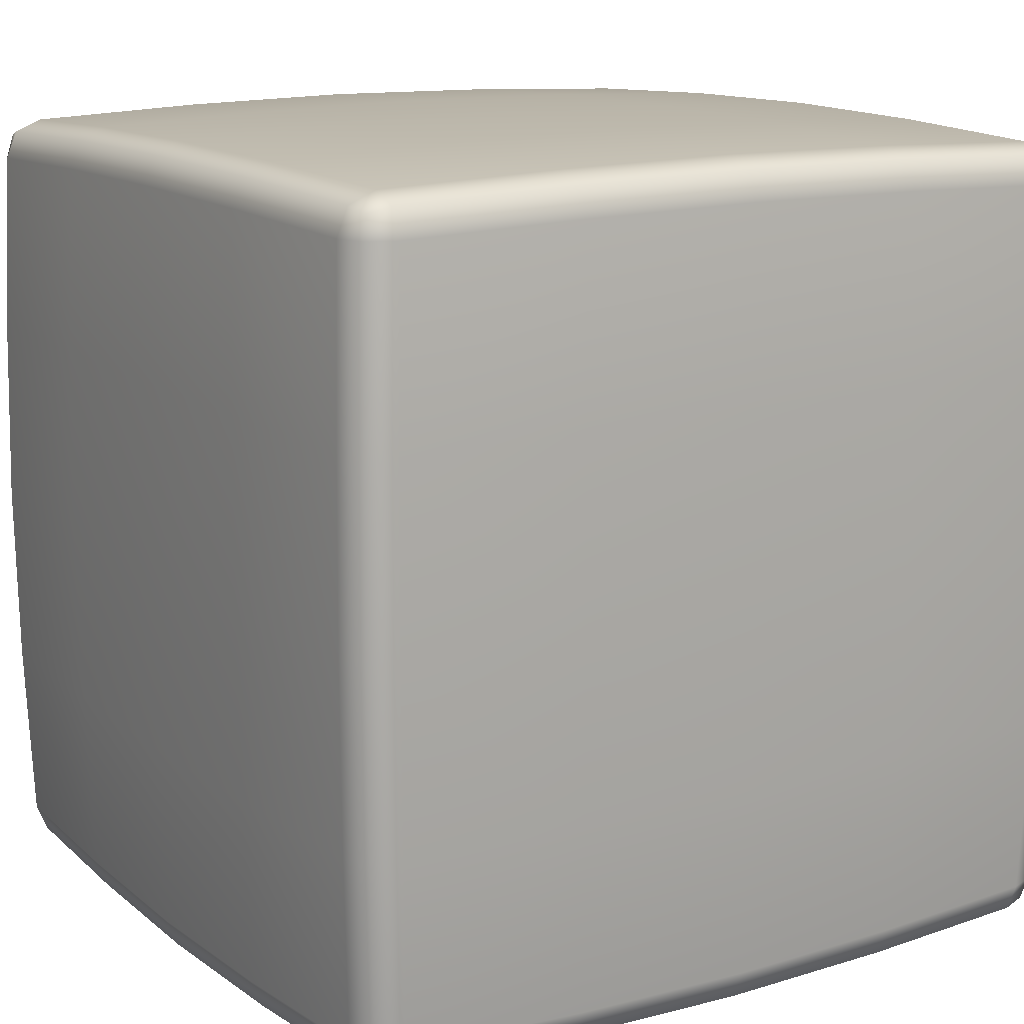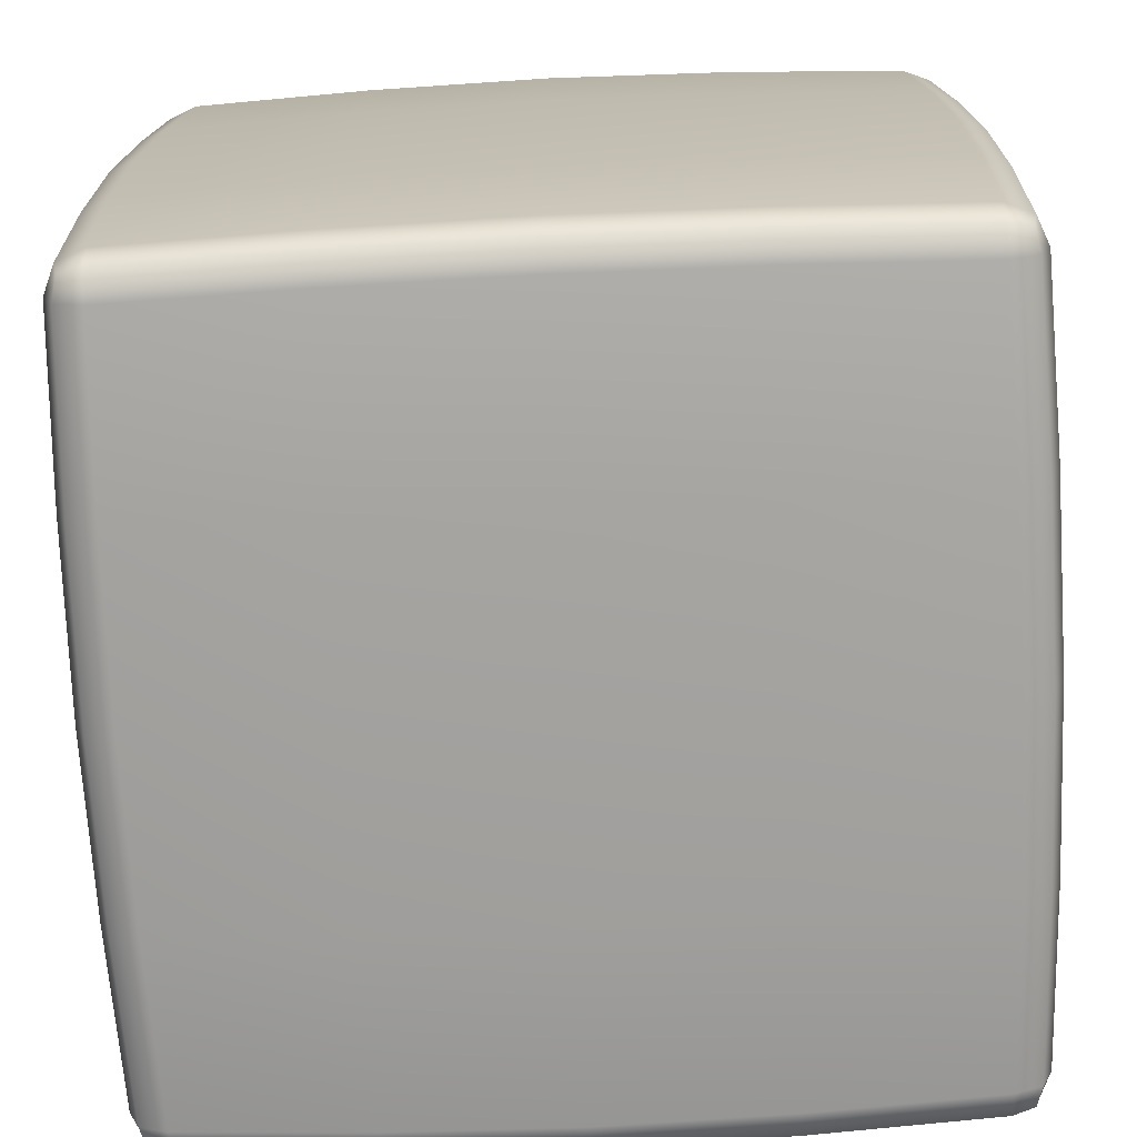
<metadata>
{"format":"obj","ext":"obj","renderer":"f3d","projection":"perspective","resolution":1024,"background":"white","views":[{"elev":13.9,"azim":-32.2,"up":"+Z"},{"elev":-72.4,"azim":-177.1,"up":"+Y"}]}
</metadata>
<code>
g block_stone1_2_LOD0
v 0.5148 -0.2355 -0.5138
v 0.5065 -0.4711 -0.5054
v 0.5211 -0.4711 -0.4701
v 0.5065 0.4719 -0.5065
v 0.5297 0.2355 -0.4778
v 0.5211 0.4719 -0.4711
v 0.5182 0 -0.5171
v 0.5332 0 -0.4809
v 0.5148 -0.2355 -0.5138
v 0.5297 -0.2355 -0.4778
v 0.5211 -0.4711 -0.4701
v -0.5065 -0.4711 0.5076
v -0.5 -0.5 0.5011
v -0.5065 -0.5065 0.4722
v -0.5211 -0.4711 0.4722
v -0.5297 -0.4789 0.2355
v -0.5148 -0.5148 0.2355
v -0.5182 -0.5182 1.952e-08
v -0.5332 -0.482 1.952e-08
v -0.5148 -0.5148 -0.2355
v -0.5297 -0.4789 -0.2355
v -0.5211 -0.4711 -0.4701
v -0.5065 -0.5065 -0.4701
v -0.5065 -0.4711 -0.5054
v -0.5 -0.5 -0.4989
v -0.5065 -0.5065 0.4722
v -0.5 -0.5 0.5011
v -0.4711 -0.5065 0.5076
v -0.4711 -0.5211 0.4722
v -0.5148 -0.5148 0.2355
v -0.4789 -0.5297 0.2355
v -0.482 -0.5332 0
v -0.5182 -0.5182 1.952e-08
v -0.4789 -0.5297 -0.2355
v -0.5148 -0.5148 -0.2355
v -0.4711 -0.5065 0.5076
v -0.5 -0.5 0.5011
v -0.5065 -0.4711 0.5076
v -0.4711 -0.4711 0.5222
v -0.2342 -0.5148 0.5159
v -0.2342 -0.4789 0.5308
v 0.001298 -0.482 0.5342
v 0.001298 -0.5182 0.5192
v 0.2368 -0.4789 0.5308
v 0.2368 -0.5148 0.5159
v 0.4711 -0.5065 0.5076
v 0.4711 -0.4711 0.5222
v 0.5065 -0.4711 0.5076
v 0.5 -0.5 0.5011
v 0.4711 -0.5065 0.5076
v 0.5 -0.5 0.5011
v 0.5065 -0.5065 0.4722
v 0.4711 -0.5211 0.4722
v 0.2368 -0.5148 0.5159
v 0.2368 -0.5297 0.48
v 0.001298 -0.5332 0.4831
v 0.001298 -0.5182 0.5192
v 0.4789 -0.5297 0.2355
v 0.5148 -0.5148 0.2355
v 0.5182 -0.5182 1.952e-08
v 0.482 -0.5332 1.952e-08
v -0.2342 -0.5297 0.48
v -0.2342 -0.5148 0.5159
v -0.4711 -0.5065 0.5076
v -0.4711 -0.5211 0.4722
v 0.5148 -0.5148 -0.2355
v 0.4789 -0.5297 -0.2355
v 0.4711 -0.5211 -0.4701
v 0.5065 -0.5065 -0.4701
v 0.4711 -0.5065 -0.5054
v 0.5 -0.5 -0.4989
v 0.2368 -0.5297 -0.4778
v 0.2368 -0.5148 -0.5138
v 0.001298 -0.5182 -0.5171
v 0.001298 -0.5332 -0.4809
v -0.2342 -0.5148 -0.5138
v -0.2342 -0.5297 -0.4778
v -0.4711 -0.5211 -0.4701
v -0.4711 -0.5065 -0.5054
v -0.5065 -0.5065 -0.4701
v -0.5 -0.5 -0.4989
v -0.4789 -0.5297 -0.2355
v -0.5148 -0.5148 -0.2355
v 0.5065 -0.5065 0.4722
v 0.5 -0.5 0.5011
v 0.5065 -0.4711 0.5076
v 0.5211 -0.4711 0.4722
v 0.5148 -0.5148 0.2355
v 0.5297 -0.4789 0.2355
v 0.5332 -0.482 0
v 0.5182 -0.5182 1.952e-08
v 0.5297 -0.4789 -0.2355
v 0.5148 -0.5148 -0.2355
v 0.5065 -0.5065 -0.4701
v 0.5211 -0.4711 -0.4701
v 0.5065 -0.4711 -0.5054
v 0.5 -0.5 -0.4989
v -0.4711 0.5073 0.5065
v -0.5 0.5008 0.5
v -0.5065 0.5073 0.4711
v -0.4711 0.5219 0.4711
v -0.2342 0.5156 0.5148
v -0.2342 0.5305 0.4789
v 0.001298 0.534 0.482
v -0.4789 0.5305 0.2345
v -0.5148 0.5156 0.2345
v -0.5182 0.519 -0.001075
v -0.482 0.534 -0.001075
v -0.5148 0.5156 -0.2366
v -0.4789 0.5305 -0.2366
v -0.4711 0.5219 -0.4711
v -0.5065 0.5073 -0.4711
v -0.4711 0.5073 -0.5065
v -0.5 0.5008 -0.5
v -0.2342 0.5305 -0.4789
v -0.2342 0.5156 -0.5148
v 0.001298 0.519 -0.5182
v 0.001298 0.534 -0.482
v 0.2368 0.5156 -0.5148
v 0.2368 0.5305 -0.4789
v 0.4711 0.5219 -0.4711
v 0.4711 0.5073 -0.5065
v 0.4789 0.5305 -0.2366
v 0.5065 0.5073 -0.4711
v 0.5148 0.5156 -0.2366
v 0.5182 0.519 -0.001075
v 0.482 0.534 -0.001075
v 0.5148 0.5156 0.2345
v 0.4789 0.5305 0.2345
v 0.4711 0.5219 0.4711
v 0.5065 0.5073 0.4711
v -0.5065 0.5073 0.4711
v -0.5 0.5008 0.5
v -0.5065 0.4719 0.5065
v -0.5211 0.4719 0.4711
v -0.5148 0.5156 0.2345
v -0.5297 0.4797 0.2345
v -0.5332 0.4828 -0.001075
v -0.5182 0.519 -0.001075
v -0.5297 0.4797 -0.2366
v -0.5148 0.5156 -0.2366
v -0.5065 0.5073 -0.4711
v -0.5211 0.4719 -0.4711
v -0.5065 0.4719 -0.5065
v -0.5 0.5008 -0.5
v -0.5065 0.4719 0.5065
v -0.5 0.5008 0.5
v -0.4711 0.5073 0.5065
v -0.4711 0.4719 0.5211
v -0.2342 0.4797 0.5297
v -0.2342 0.5156 0.5148
v 0.001298 0.519 0.5182
v 0.001298 0.4828 0.5332
v 0.2368 0.5156 0.5148
v 0.2368 0.4797 0.5297
v 0.4711 0.4719 0.5211
v 0.4711 0.5073 0.5065
v 0.5065 0.4719 0.5065
v 0.5 0.5008 0.5
v 0.5065 0.4719 0.5065
v 0.5 0.5008 0.5
v 0.5065 0.5073 0.4711
v 0.5211 0.4719 0.4711
v 0.5297 0.4797 0.2345
v 0.5148 0.5156 0.2345
v 0.5182 0.519 -0.001075
v 0.5332 0.4828 -0.001075
v 0.5148 0.5156 -0.2366
v 0.5297 0.4797 -0.2366
v 0.5211 0.4719 -0.4711
v 0.5065 0.5073 -0.4711
v 0.5065 0.4719 -0.5065
v 0.5 0.5008 -0.5
v 0.5065 0.5073 0.4711
v 0.5 0.5008 0.5
v 0.4711 0.5073 0.5065
v 0.4711 0.5219 0.4711
v 0.2368 0.5305 0.4789
v 0.2368 0.5156 0.5148
v 0.001298 0.519 0.5182
v 0.001298 0.534 0.482
v -0.2342 0.5156 0.5148
v -0.4711 0.5073 -0.5065
v -0.5 0.5008 -0.5
v -0.5065 0.4719 -0.5065
v -0.4711 0.4719 -0.5211
v -0.2342 0.5156 -0.5148
v -0.2342 0.4797 -0.5297
v 0.001298 0.4828 -0.5332
v 0.001298 0.519 -0.5182
v 0.2368 0.4797 -0.5297
v 0.2368 0.5156 -0.5148
v 0.4711 0.5073 -0.5065
v 0.4711 0.4719 -0.5211
v 0.5065 0.4719 -0.5065
v 0.5 0.5008 -0.5
v 0.4711 0.5073 -0.5065
v 0.5 0.5008 -0.5
v 0.5065 0.5073 -0.4711
v 0.4711 0.5219 -0.4711
v -0.5065 -0.4711 -0.5054
v -0.5 -0.5 -0.4989
v -0.4711 -0.5065 -0.5054
v -0.4711 -0.4711 -0.5201
v -0.2342 -0.4789 -0.5286
v -0.2342 -0.5148 -0.5138
v 0.001298 -0.5182 -0.5171
v 0.001298 -0.482 -0.5321
v 0.2368 -0.5148 -0.5138
v 0.2368 -0.4789 -0.5286
v 0.4711 -0.4711 -0.5201
v 0.4711 -0.5065 -0.5054
v 0.5 -0.5 -0.4989
v 0.5065 -0.4711 -0.5054
v 0.4711 -0.4711 -0.5201
v 0.2368 -0.5148 -0.5138
v -0.2397 0.5426 -0.001075
v -0.4789 0.5305 -0.2366
v -0.2381 0.5391 -0.2405
v -0.482 0.534 -0.001075
v -0.2381 0.5391 0.2383
v -0.4789 0.5305 0.2345
v -0.4711 0.5219 0.4711
v -0.2342 0.5305 0.4789
v 0.00132 0.5426 0.2399
v 0.001322 0.5438 -0.001075
v 0.001298 0.534 0.482
v 0.2423 0.5426 -0.001075
v 0.2407 0.5391 0.2383
v 0.2368 0.5305 0.4789
v 0.4711 0.5219 0.4711
v 0.4789 0.5305 0.2345
v 0.482 0.534 -0.001075
v 0.2407 0.5391 -0.2405
v 0.4789 0.5305 -0.2366
v 0.2407 -0.5383 0.2394
v 0.4789 -0.5297 0.2355
v 0.482 -0.5332 1.952e-08
v 0.2423 -0.5418 1.023e-08
v 0.4789 -0.5297 -0.2355
v 0.2407 -0.5383 -0.2394
v 0.001322 -0.543 5.327e-09
v 0.2368 -0.5297 -0.4778
v 0.4711 -0.5211 -0.4701
v 0.001298 -0.5332 -0.4809
v 0.00132 -0.5418 -0.241
v -0.2342 -0.5297 -0.4778
v -0.2397 -0.5418 3.134e-10
v -0.2381 -0.5383 -0.2394
v -0.4711 -0.5211 -0.4701
v -0.4789 -0.5297 -0.2355
v -0.482 -0.5332 0
v -0.4789 -0.5297 0.2355
v -0.2381 -0.5383 0.2394
v -0.5211 -0.4711 0.4722
v -0.5148 -0.2355 0.5159
v -0.5065 -0.4711 0.5076
v -0.5297 -0.2355 0.48
v -0.5332 0 0.4831
v -0.5182 0 0.5192
v -0.5297 0.2355 0.48
v -0.5148 0.2355 0.5159
v -0.5065 0.4719 0.5065
v -0.5211 0.4719 0.4711
v -0.5065 -0.4711 0.5076
v -0.4789 -0.2355 0.5308
v -0.4711 -0.4711 0.5222
v -0.5148 -0.2355 0.5159
v -0.5182 0 0.5192
v -0.482 0 0.5342
v -0.5148 0.2355 0.5159
v -0.4789 0.2355 0.5308
v -0.4711 0.4719 0.5211
v -0.5065 0.4719 0.5065
v 0.4711 -0.4711 0.5222
v 0.5148 -0.2355 0.5159
v 0.5065 -0.4711 0.5076
v 0.4789 -0.2355 0.5308
v 0.482 0 0.5342
v 0.5182 0 0.5192
v 0.4789 0.2355 0.5308
v 0.5148 0.2355 0.5159
v 0.5065 0.4719 0.5065
v 0.4711 0.4719 0.5211
v 0.5065 -0.4711 0.5076
v 0.5297 -0.2355 0.48
v 0.5211 -0.4711 0.4722
v 0.5148 -0.2355 0.5159
v 0.5182 0 0.5192
v 0.5332 0 0.4831
v 0.5148 0.2355 0.5159
v 0.5297 0.2355 0.48
v 0.5211 0.4719 0.4711
v 0.5065 0.4719 0.5065
v -0.5297 -0.2355 -0.4778
v -0.5211 -0.4711 -0.4701
v -0.5065 -0.4711 -0.5054
v -0.5148 -0.2355 -0.5138
v -0.5182 0 -0.5171
v -0.5332 0 -0.4809
v -0.5148 0.2355 -0.5138
v -0.5297 0.2355 -0.4778
v -0.5211 0.4719 -0.4711
v -0.5065 0.4719 -0.5065
v -0.5148 -0.2355 -0.5138
v -0.5065 -0.4711 -0.5054
v -0.4711 -0.4711 -0.5201
v -0.4789 -0.2355 -0.5286
v -0.482 0 -0.5321
v -0.5182 0 -0.5171
v -0.4789 0.2355 -0.5286
v -0.5148 0.2355 -0.5138
v -0.5065 0.4719 -0.5065
v -0.4711 0.4719 -0.5211
v 0.4789 -0.2355 -0.5286
v 0.4711 -0.4711 -0.5201
v 0.5065 -0.4711 -0.5054
v 0.5148 -0.2355 -0.5138
v 0.5182 0 -0.5171
v 0.482 0 -0.5321
v 0.5148 0.2355 -0.5138
v 0.4789 0.2355 -0.5286
v 0.4711 0.4719 -0.5211
v 0.5065 0.4719 -0.5065
v -0.4789 -0.2355 -0.5286
v -0.4711 -0.4711 -0.5201
v -0.2342 -0.4789 -0.5286
v -0.2381 -0.2394 -0.5372
v 0.001298 -0.482 -0.5321
v -0.2397 0 -0.5407
v -0.482 0 -0.5321
v 0.00132 -0.241 -0.5407
v 0.2368 -0.4789 -0.5286
v -0.2381 0.2394 -0.5372
v -0.4789 0.2355 -0.5286
v -0.4711 0.4719 -0.5211
v -0.2342 0.4797 -0.5297
v 0.001319 0.241 -0.5407
v 0.001298 0.4828 -0.5332
v 0.001322 4.201e-11 -0.5419
v 0.2407 0.2394 -0.5372
v 0.2368 0.4797 -0.5297
v 0.2423 0 -0.5407
v 0.4789 0.2355 -0.5286
v 0.4711 0.4719 -0.5211
v 0.482 0 -0.5321
v 0.2407 -0.2394 -0.5372
v 0.4789 -0.2355 -0.5286
v 0.4711 -0.4711 -0.5201
v -0.4789 -0.5297 0.2355
v -0.4711 -0.5211 0.4722
v -0.2342 -0.5297 0.48
v -0.2381 -0.5383 0.2394
v 0.001298 -0.5332 0.4831
v 0.00132 -0.5418 0.241
v 0.2368 -0.5297 0.48
v 0.2407 -0.5383 0.2394
v 0.4789 -0.5297 0.2355
v 0.4711 -0.5211 0.4722
v 0.2423 -0.5418 1.023e-08
v 0.00132 -0.5418 0.241
v 0.001322 -0.543 5.327e-09
v 0.00132 -0.5418 0.241
v -0.2397 -0.5418 3.134e-10
v -0.2381 -0.5383 0.2394
v -0.5297 -0.4789 0.2355
v -0.5297 -0.2355 0.48
v -0.5211 -0.4711 0.4722
v -0.5383 -0.2394 0.2394
v -0.5332 -0.482 1.952e-08
v -0.5418 0 0.241
v -0.543 4.201e-11 3.561e-10
v -0.5332 0 0.4831
v -0.5418 -0.241 1.023e-08
v -0.5297 -0.4789 -0.2355
v -0.5383 0.2394 0.2394
v -0.5297 0.2355 0.48
v -0.5211 0.4719 0.4711
v -0.5297 0.4797 0.2345
v -0.5383 -0.2394 -0.2394
v -0.5211 -0.4711 -0.4701
v -0.5297 -0.2355 -0.4778
v -0.5332 0 -0.4809
v -0.5418 0.241 -9.606e-09
v -0.5332 0.4828 -0.001075
v -0.5418 0 -0.241
v -0.5297 0.2355 -0.4778
v -0.5383 0.2394 -0.2394
v -0.5297 0.4797 -0.2366
v -0.5211 0.4719 -0.4711
v 0.2368 0.5305 -0.4789
v 0.4711 0.5219 -0.4711
v 0.4789 0.5305 -0.2366
v 0.2407 0.5391 -0.2405
v 0.00132 0.5426 -0.242
v 0.2407 0.5391 -0.2405
v 0.001298 0.534 -0.482
v -0.2381 0.5391 -0.2405
v -0.2342 0.5305 -0.4789
v -0.4789 0.5305 -0.2366
v -0.4711 0.5219 -0.4711
v 0.00132 0.5426 -0.242
v -0.2397 0.5426 -0.001075
v 0.001322 0.5438 -0.001075
v 0.2407 0.5391 -0.2405
v 0.2423 0.5426 -0.001075
v 0.00132 0.5426 -0.242
v 0.2368 0.4797 0.5297
v 0.4711 0.4719 0.5211
v 0.4789 0.2355 0.5308
v 0.2407 0.2394 0.5394
v 0.482 0 0.5342
v 0.001319 0.241 0.5429
v 0.001298 0.4828 0.5332
v 0.2423 0 0.5429
v 0.4789 -0.2355 0.5308
v -0.2381 0.2394 0.5394
v -0.2342 0.4797 0.5297
v 0.2407 -0.2394 0.5394
v 0.4711 -0.4711 0.5222
v 0.2368 -0.4789 0.5308
v 0.001298 -0.482 0.5342
v 0.001319 -0.241 0.5429
v -0.2342 -0.4789 0.5308
v 0.001322 4.201e-11 0.5441
v -0.2381 -0.2394 0.5394
v -0.4711 -0.4711 0.5222
v -0.4789 -0.2355 0.5308
v -0.482 0 0.5342
v -0.2397 0 0.5429
v -0.4789 0.2355 0.5308
v -0.4711 0.4719 0.5211
v 0.5065 0.4719 -0.5065
v 0.5148 0.2355 -0.5138
v 0.5297 0.2355 -0.4778
v 0.5182 0 -0.5171
v 0.5297 0.4797 -0.2366
v 0.5211 0.4719 -0.4711
v 0.5297 0.2355 -0.4778
v 0.5383 0.2394 -0.2394
v 0.5332 0 -0.4809
v 0.5418 0.241 2.015e-08
v 0.543 4.201e-11 1.03e-08
v 0.5332 0.4828 -0.001075
v 0.5418 0 -0.241
v 0.5297 -0.2355 -0.4778
v 0.5383 0.2394 0.2394
v 0.5297 0.4797 0.2345
v 0.5383 -0.2394 -0.2394
v 0.5211 -0.4711 -0.4701
v 0.5297 -0.4789 -0.2355
v 0.5332 -0.482 0
v 0.5418 -0.241 3.134e-10
v 0.5297 -0.4789 0.2355
v 0.5383 -0.2394 0.2394
v 0.5211 -0.4711 0.4722
v 0.5297 -0.2355 0.48
v 0.5332 0 0.4831
v 0.5418 0 0.241
v 0.5297 0.2355 0.48
v 0.5211 0.4719 0.4711
g block_stone1_2_LOD0_0
f 3 2 1
f 6 5 4
f 5 8 7
f 7 8 9
f 8 10 9
f 10 11 9
f 14 13 12
f 15 14 12
f 15 16 14
f 16 17 14
f 18 17 16
f 19 18 16
f 20 18 19
f 21 20 19
f 21 22 20
f 22 23 20
f 22 24 23
f 24 25 23
f 28 27 26
f 29 28 26
f 26 30 29
f 30 31 29
f 32 31 30
f 33 32 30
f 34 32 33
f 35 34 33
f 38 37 36
f 39 38 36
f 36 40 39
f 40 41 39
f 42 41 40
f 43 42 40
f 44 42 43
f 45 44 43
f 45 46 44
f 46 47 44
f 47 46 48
f 46 49 48
f 52 51 50
f 53 52 50
f 53 50 54
f 55 53 54
f 55 54 56
f 54 57 56
f 53 58 52
f 58 59 52
f 60 59 58
f 61 60 58
f 56 57 62
f 57 63 62
f 62 63 64
f 65 62 64
f 66 60 61
f 67 66 61
f 67 68 66
f 68 69 66
f 68 70 69
f 70 71 69
f 70 68 72
f 73 70 72
f 73 72 74
f 72 75 74
f 74 75 76
f 75 77 76
f 76 77 78
f 79 76 78
f 78 80 79
f 80 81 79
f 80 78 82
f 83 80 82
f 86 85 84
f 87 86 84
f 84 88 87
f 88 89 87
f 90 89 88
f 91 90 88
f 92 90 91
f 93 92 91
f 93 94 92
f 94 95 92
f 95 94 96
f 94 97 96
f 100 99 98
f 101 100 98
f 98 102 101
f 102 103 101
f 104 103 102
f 101 105 100
f 105 106 100
f 107 106 105
f 108 107 105
f 109 107 108
f 110 109 108
f 110 111 109
f 111 112 109
f 111 113 112
f 113 114 112
f 111 115 113
f 115 116 113
f 117 116 115
f 118 117 115
f 119 117 118
f 120 119 118
f 120 121 119
f 121 122 119
f 124 121 123
f 125 124 123
f 125 123 126
f 123 127 126
f 126 127 128
f 127 129 128
f 128 129 130
f 131 128 130
f 134 133 132
f 135 134 132
f 132 136 135
f 136 137 135
f 138 137 136
f 139 138 136
f 140 138 139
f 141 140 139
f 141 142 140
f 142 143 140
f 143 142 144
f 142 145 144
f 148 147 146
f 149 148 146
f 149 150 148
f 150 151 148
f 151 150 152
f 150 153 152
f 152 153 154
f 153 155 154
f 155 156 154
f 156 157 154
f 156 158 157
f 158 159 157
f 162 161 160
f 163 162 160
f 163 164 162
f 164 165 162
f 165 164 166
f 164 167 166
f 166 167 168
f 167 169 168
f 169 170 168
f 170 171 168
f 170 172 171
f 172 173 171
f 176 175 174
f 177 176 174
f 176 177 178
f 179 176 178
f 179 178 180
f 178 181 180
f 180 181 182
f 185 184 183
f 186 185 183
f 183 187 186
f 187 188 186
f 189 188 187
f 190 189 187
f 191 189 190
f 192 191 190
f 192 193 191
f 193 194 191
f 194 193 195
f 193 196 195
f 199 198 197
f 200 199 197
f 203 202 201
f 204 203 201
f 204 205 203
f 205 206 203
f 207 206 205
f 208 207 205
f 209 207 208
f 210 209 208
f 210 211 209
f 214 213 212
f 215 214 212
f 215 212 216
f 219 218 217
f 218 220 217
f 217 220 221
f 220 222 221
f 221 222 223
f 224 221 223
f 221 225 217
f 225 221 224
f 225 226 217
f 227 225 224
f 228 226 225
f 229 225 227
f 229 228 225
f 230 229 227
f 230 231 229
f 231 232 229
f 229 232 228
f 232 233 228
f 228 233 234
f 233 235 234
f 238 237 236
f 239 238 236
f 240 238 239
f 241 240 239
f 239 242 241
f 241 243 240
f 243 244 240
f 243 241 245
f 242 246 241
f 241 246 245
f 245 246 247
f 246 242 248
f 246 249 247
f 249 246 248
f 247 249 250
f 249 251 250
f 252 251 249
f 248 252 249
f 253 252 248
f 254 253 248
f 257 256 255
f 256 258 255
f 259 258 256
f 260 259 256
f 261 259 260
f 262 261 260
f 262 263 261
f 263 264 261
f 267 266 265
f 266 268 265
f 269 268 266
f 270 269 266
f 271 269 270
f 272 271 270
f 272 273 271
f 273 274 271
f 277 276 275
f 276 278 275
f 279 278 276
f 280 279 276
f 281 279 280
f 282 281 280
f 282 283 281
f 283 284 281
f 287 286 285
f 286 288 285
f 288 286 289
f 286 290 289
f 289 290 291
f 290 292 291
f 292 293 291
f 293 294 291
f 297 296 295
f 298 297 295
f 299 298 295
f 300 299 295
f 301 299 300
f 302 301 300
f 301 302 303
f 304 301 303
f 307 306 305
f 308 307 305
f 309 308 305
f 310 309 305
f 311 309 310
f 312 311 310
f 311 312 313
f 314 311 313
f 317 316 315
f 318 317 315
f 319 318 315
f 320 319 315
f 321 319 320
f 322 321 320
f 321 322 323
f 324 321 323
f 327 326 325
f 328 327 325
f 329 327 328
f 328 325 330
f 325 331 330
f 332 329 328
f 333 329 332
f 330 331 334
f 331 335 334
f 334 335 336
f 337 334 336
f 338 334 337
f 334 338 330
f 339 338 337
f 330 340 328
f 340 332 328
f 338 340 330
f 341 338 339
f 342 341 339
f 343 340 338
f 332 340 343
f 341 343 338
f 341 342 344
f 341 344 343
f 342 345 344
f 344 346 343
f 347 332 343
f 343 346 347
f 347 333 332
f 346 348 347
f 347 348 333
f 348 349 333
f 352 351 350
f 353 352 350
f 354 352 353
f 355 354 353
f 356 354 355
f 357 356 355
f 357 358 356
f 358 359 356
f 357 361 360
f 361 362 360
f 364 362 363
f 365 364 363
f 368 367 366
f 367 369 366
f 370 366 369
f 369 367 371
f 371 372 369
f 367 373 371
f 374 370 369
f 372 374 369
f 375 370 374
f 371 373 376
f 371 376 372
f 373 377 376
f 377 378 376
f 378 379 376
f 380 375 374
f 380 374 372
f 375 380 381
f 380 382 381
f 383 382 380
f 384 376 379
f 376 384 372
f 385 384 379
f 386 383 380
f 386 380 372
f 387 383 386
f 388 384 385
f 384 388 372
f 388 386 372
f 388 387 386
f 389 388 385
f 388 389 387
f 389 390 387
f 393 392 391
f 394 393 391
f 396 391 395
f 391 397 395
f 395 397 398
f 397 399 398
f 398 399 400
f 399 401 400
f 398 403 402
f 403 404 402
f 404 406 405
f 407 404 405
f 410 409 408
f 411 410 408
f 412 410 411
f 411 408 413
f 408 414 413
f 415 412 411
f 411 413 415
f 416 412 415
f 413 414 417
f 414 418 417
f 419 416 415
f 420 416 419
f 421 420 419
f 421 419 422
f 419 423 422
f 419 415 423
f 422 423 424
f 413 425 415
f 415 425 423
f 425 413 417
f 423 426 424
f 423 425 426
f 424 426 427
f 426 428 427
f 429 428 426
f 425 430 426
f 430 429 426
f 430 425 417
f 431 429 430
f 417 431 430
f 417 418 431
f 418 432 431
f 435 434 433
f 434 435 436
f 439 438 437
f 440 439 437
f 441 439 440
f 440 437 442
f 442 443 440
f 437 444 442
f 445 441 440
f 443 445 440
f 446 441 445
f 442 444 447
f 442 447 443
f 444 448 447
f 449 446 445
f 449 445 443
f 450 446 449
f 451 450 449
f 451 449 452
f 449 453 452
f 453 449 443
f 452 453 454
f 453 455 454
f 455 453 443
f 454 455 456
f 455 457 456
f 458 457 455
f 459 455 443
f 459 458 455
f 447 459 443
f 460 458 459
f 447 460 459
f 447 448 460
f 448 461 460

</code>
